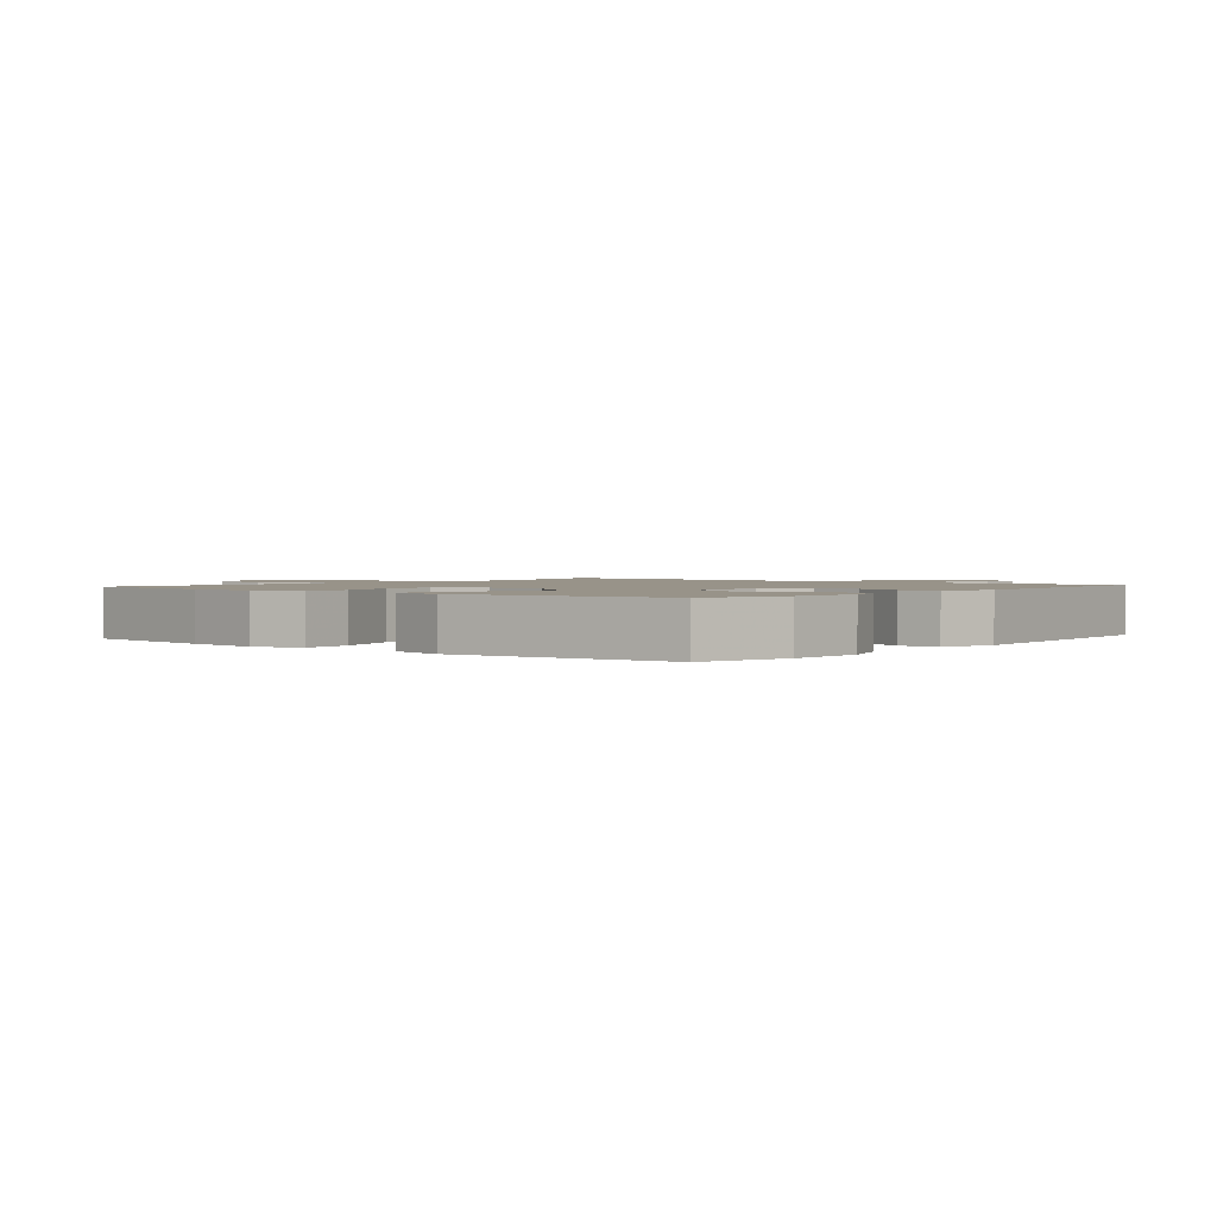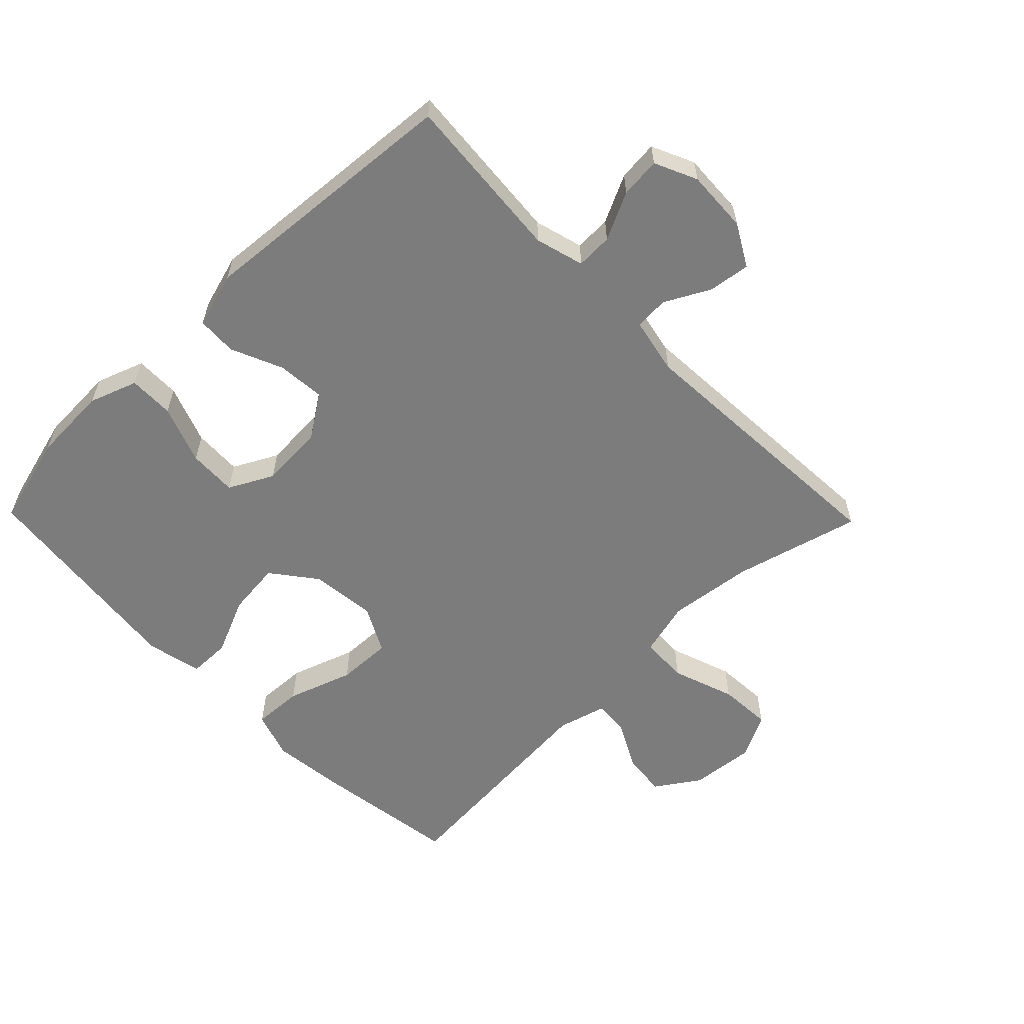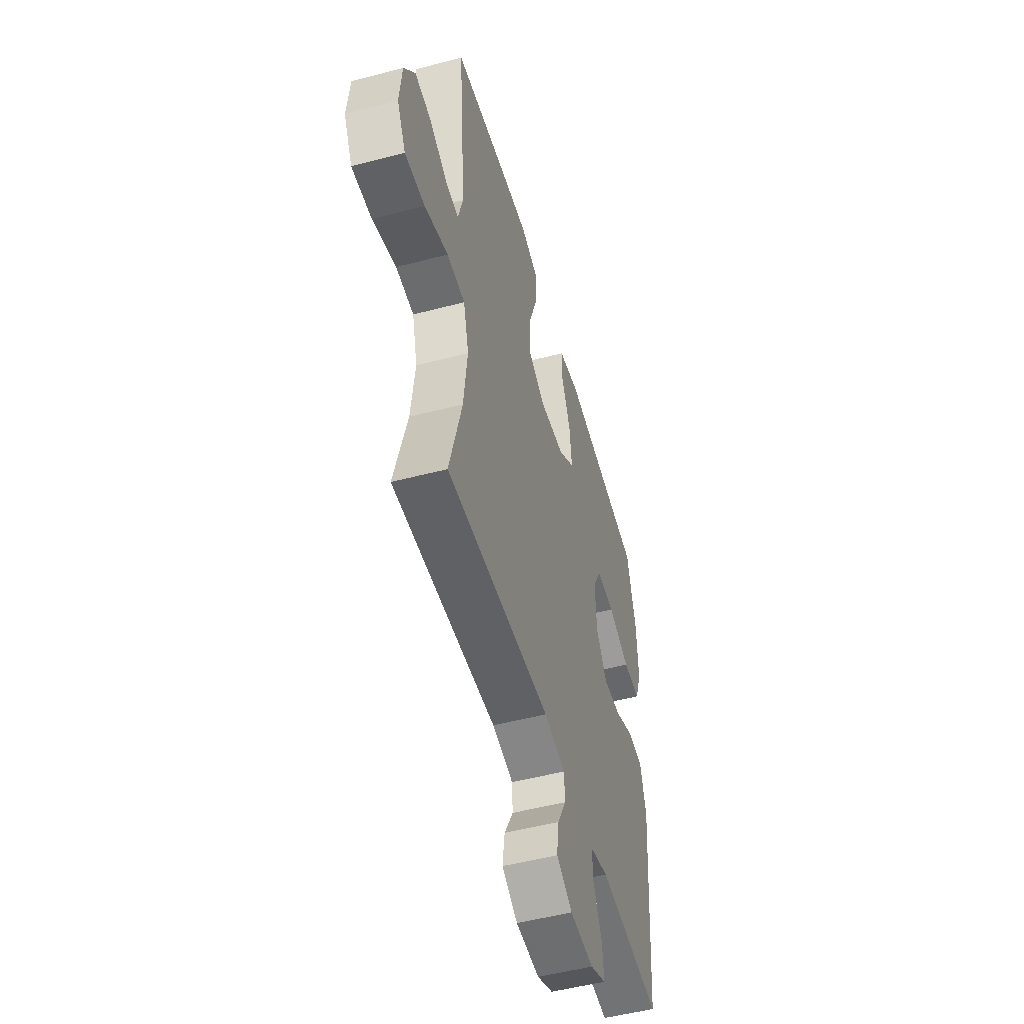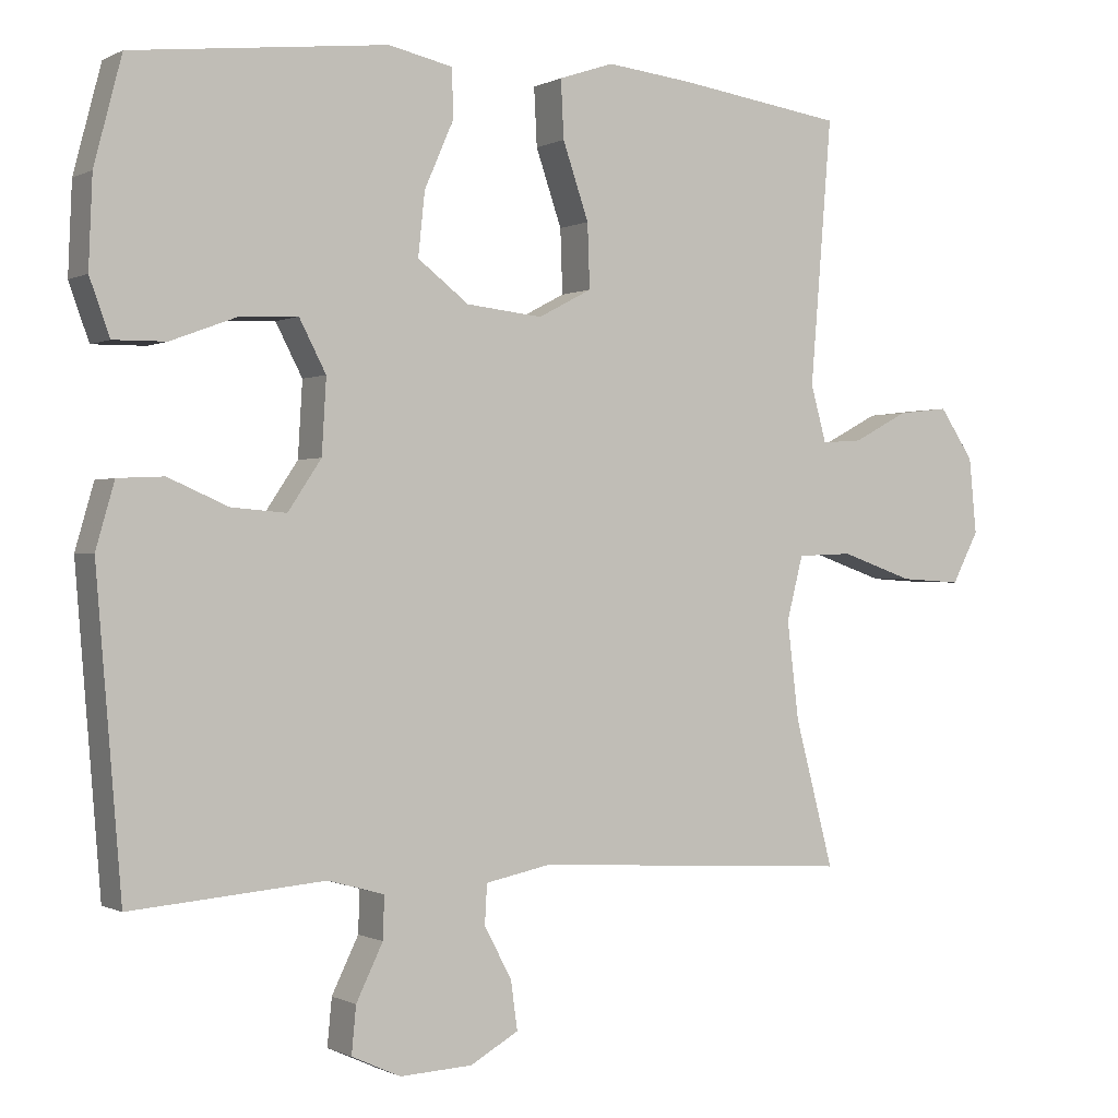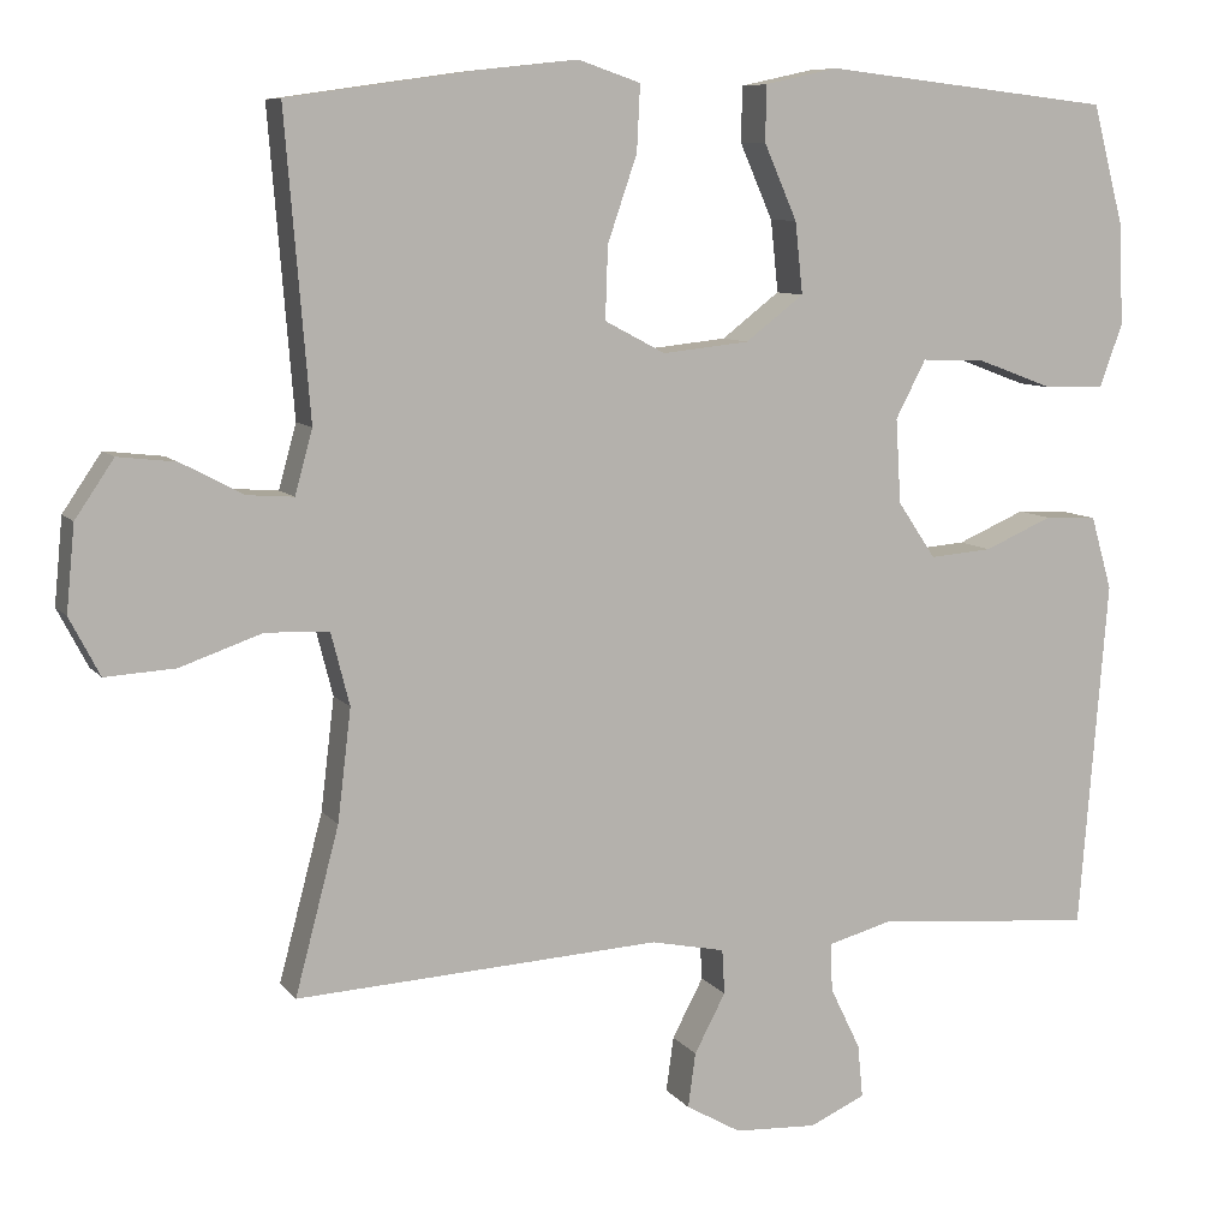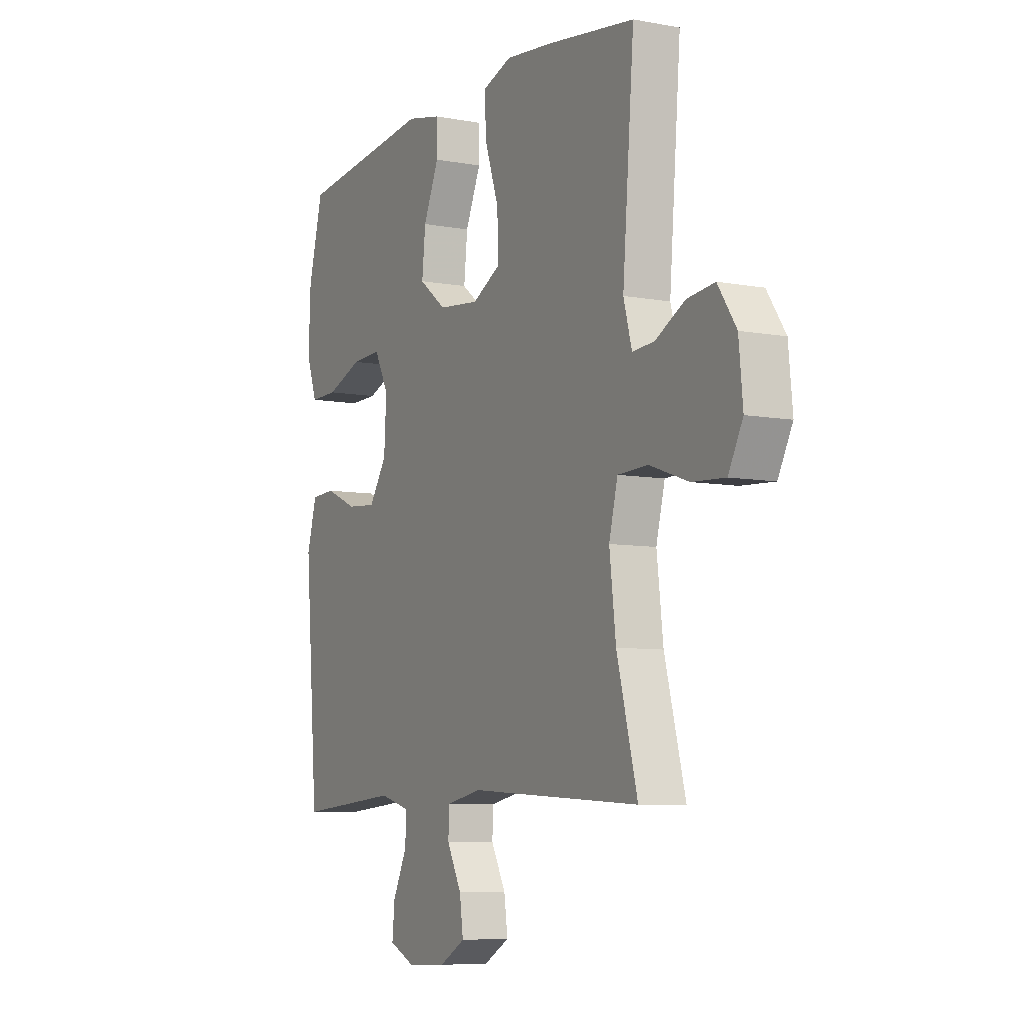
<metadata>
{"format":"obj","ext":"obj","renderer":"f3d","projection":"perspective","resolution":1024,"background":"white","views":[{"elev":1.6,"azim":39.5,"up":"+Y"},{"elev":-58.8,"azim":134.3,"up":"+Y"},{"elev":-51.4,"azim":-74.1,"up":"+Z"},{"elev":-0.3,"azim":150.4,"up":"+Z"},{"elev":8.5,"azim":-20.9,"up":"+Z"},{"elev":-7.4,"azim":-117.9,"up":"+Z"}]}
</metadata>
<code>
v 0.5 0.07 -0.5
v 0.239 0.07 -0.478
v 0.163 0.07 -0.499
v 0.165 0.07 -0.556
v 0.201 0.07 -0.63
v 0.207 0.07 -0.693
v 0.141 0.07 -0.723
v 0.043 0.07 -0.718
v -0.022 0.07 -0.681
v -0.013 0.07 -0.616
v 0.024 0.07 -0.546
v 0.021 0.07 -0.493
v -0.067 0.07 -0.475
v -0.5 0.07 -0.5
v -0.448 0.07 -0.303
v -0.432 0.07 -0.17
v -0.454 0.07 -0.084
v -0.529 0.07 -0.081
v -0.627 0.07 -0.115
v -0.71 0.07 -0.12
v -0.746 0.07 -0.051
v -0.736 0.07 0.051
v -0.69 0.07 0.119
v -0.621 0.07 0.111
v -0.547 0.07 0.072
v -0.492 0.07 0.068
v -0.471 0.07 0.144
v -0.5 0.07 0.5
v -0.277 0.07 0.532
v -0.159 0.07 0.545
v -0.085 0.07 0.52
v -0.089 0.07 0.442
v -0.124 0.07 0.34
v -0.127 0.07 0.254
v -0.055 0.07 0.216
v 0.048 0.07 0.227
v 0.117 0.07 0.28
v 0.108 0.07 0.365
v 0.069 0.07 0.454
v 0.07 0.07 0.52
v 0.157 0.07 0.539
v 0.5 0.07 0.5
v 0.537 0.07 0.358
v 0.542 0.07 0.238
v 0.515 0.07 0.163
v 0.444 0.07 0.164
v 0.353 0.07 0.198
v 0.277 0.07 0.201
v 0.241 0.07 0.132
v 0.247 0.07 0.032
v 0.292 0.07 -0.035
v 0.366 0.07 -0.029
v 0.447 0.07 0.006
v 0.509 0.07 0.003
v 0.534 0.07 -0.084
v 0.5 0 -0.5
v 0.239 0 -0.478
v 0.163 0 -0.499
v 0.165 0 -0.556
v 0.201 0 -0.63
v 0.207 0 -0.693
v 0.141 0 -0.723
v 0.043 0 -0.718
v -0.022 0 -0.681
v -0.013 0 -0.616
v 0.024 0 -0.546
v 0.021 0 -0.493
v -0.067 0 -0.475
v -0.5 0 -0.5
v -0.448 0 -0.303
v -0.432 0 -0.17
v -0.454 0 -0.084
v -0.529 0 -0.081
v -0.627 0 -0.115
v -0.71 0 -0.12
v -0.746 0 -0.051
v -0.736 0 0.051
v -0.69 0 0.119
v -0.621 0 0.111
v -0.547 0 0.072
v -0.492 0 0.068
v -0.471 0 0.144
v -0.5 0 0.5
v -0.277 0 0.532
v -0.159 0 0.545
v -0.085 0 0.52
v -0.089 0 0.442
v -0.124 0 0.34
v -0.127 0 0.254
v -0.055 0 0.216
v 0.048 0 0.227
v 0.117 0 0.28
v 0.108 0 0.365
v 0.069 0 0.454
v 0.07 0 0.52
v 0.157 0 0.539
v 0.5 0 0.5
v 0.537 0 0.358
v 0.542 0 0.238
v 0.515 0 0.163
v 0.444 0 0.164
v 0.353 0 0.198
v 0.277 0 0.201
v 0.241 0 0.132
v 0.247 0 0.032
v 0.292 0 -0.035
v 0.366 0 -0.029
v 0.447 0 0.006
v 0.509 0 0.003
v 0.534 0 -0.084
f 52 53 54 55
f 51 52 55 1
f 50 51 1 2
f 49 50 2 3
f 44 45 46 47
f 44 47 48
f 43 44 48
f 42 43 48
f 41 42 48
f 38 39 40 41
f 37 38 41 48
f 36 37 48 49
f 30 31 32 33
f 30 33 34
f 27 28 29 30
f 26 27 30 34
f 22 23 24 25
f 22 25 26
f 21 22 26
f 18 19 20 21
f 17 18 21 26
f 16 17 26 34
f 13 14 15
f 12 13 15 16
f 8 9 10 11
f 8 11 12
f 7 8 12
f 4 5 6 7
f 3 4 7 12
f 35 36 49 3
f 16 34 35
f 3 12 16 35
f 110 109 108 107
f 56 110 107 106
f 57 56 106 105
f 58 57 105 104
f 102 101 100 99
f 103 102 99
f 103 99 98
f 103 98 97
f 103 97 96
f 96 95 94 93
f 103 96 93 92
f 104 103 92 91
f 88 87 86 85
f 89 88 85
f 85 84 83 82
f 89 85 82 81
f 80 79 78 77
f 81 80 77
f 81 77 76
f 76 75 74 73
f 81 76 73 72
f 89 81 72 71
f 70 69 68
f 71 70 68 67
f 66 65 64 63
f 67 66 63
f 67 63 62
f 62 61 60 59
f 67 62 59 58
f 58 104 91 90
f 90 89 71
f 90 71 67 58
f 1 56 57 2
f 2 57 58 3
f 3 58 59 4
f 4 59 60 5
f 5 60 61 6
f 6 61 62 7
f 7 62 63 8
f 8 63 64 9
f 9 64 65 10
f 10 65 66 11
f 11 66 67 12
f 12 67 68 13
f 13 68 69 14
f 14 69 70 15
f 15 70 71 16
f 16 71 72 17
f 17 72 73 18
f 18 73 74 19
f 19 74 75 20
f 20 75 76 21
f 21 76 77 22
f 22 77 78 23
f 23 78 79 24
f 24 79 80 25
f 25 80 81 26
f 26 81 82 27
f 27 82 83 28
f 28 83 84 29
f 29 84 85 30
f 30 85 86 31
f 31 86 87 32
f 32 87 88 33
f 33 88 89 34
f 34 89 90 35
f 35 90 91 36
f 36 91 92 37
f 37 92 93 38
f 38 93 94 39
f 39 94 95 40
f 40 95 96 41
f 41 96 97 42
f 42 97 98 43
f 43 98 99 44
f 44 99 100 45
f 45 100 101 46
f 46 101 102 47
f 47 102 103 48
f 48 103 104 49
f 49 104 105 50
f 50 105 106 51
f 51 106 107 52
f 52 107 108 53
f 53 108 109 54
f 54 109 110 55
f 55 110 56 1

</code>
